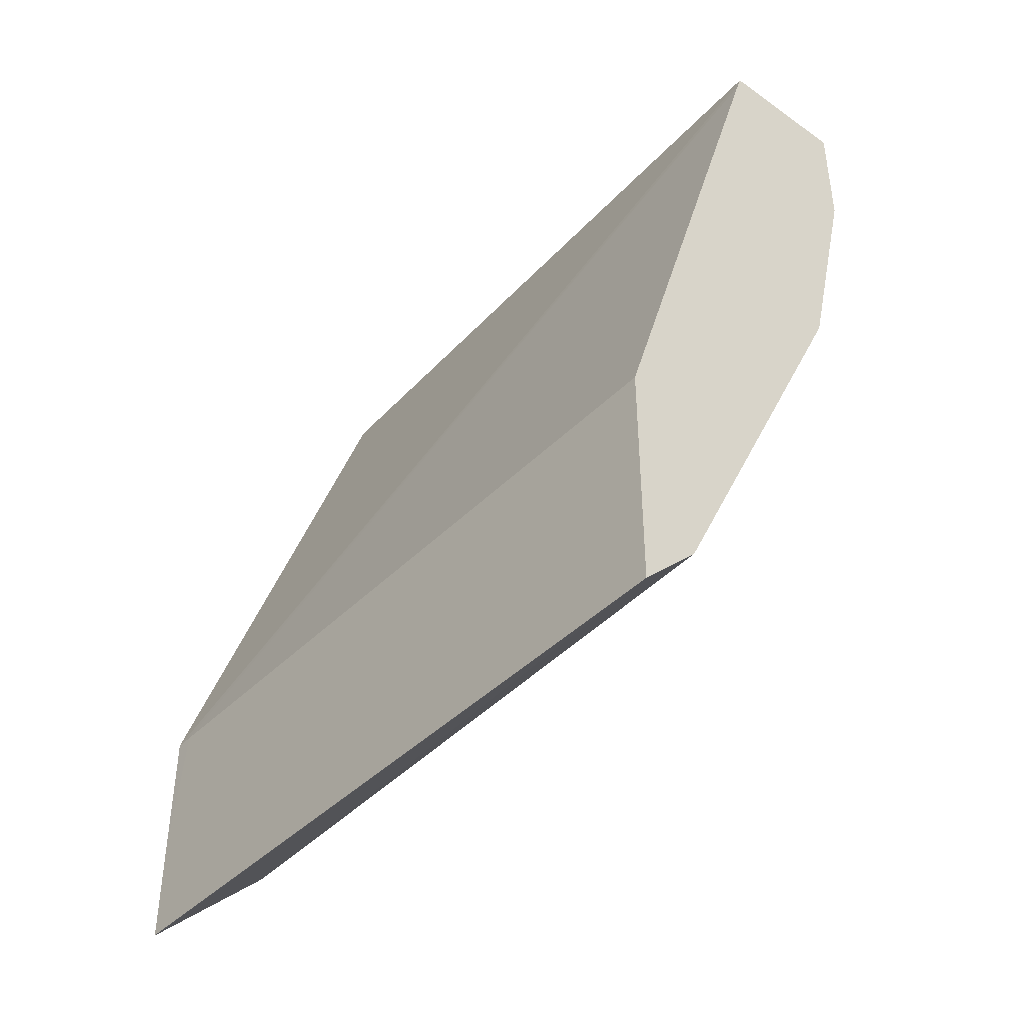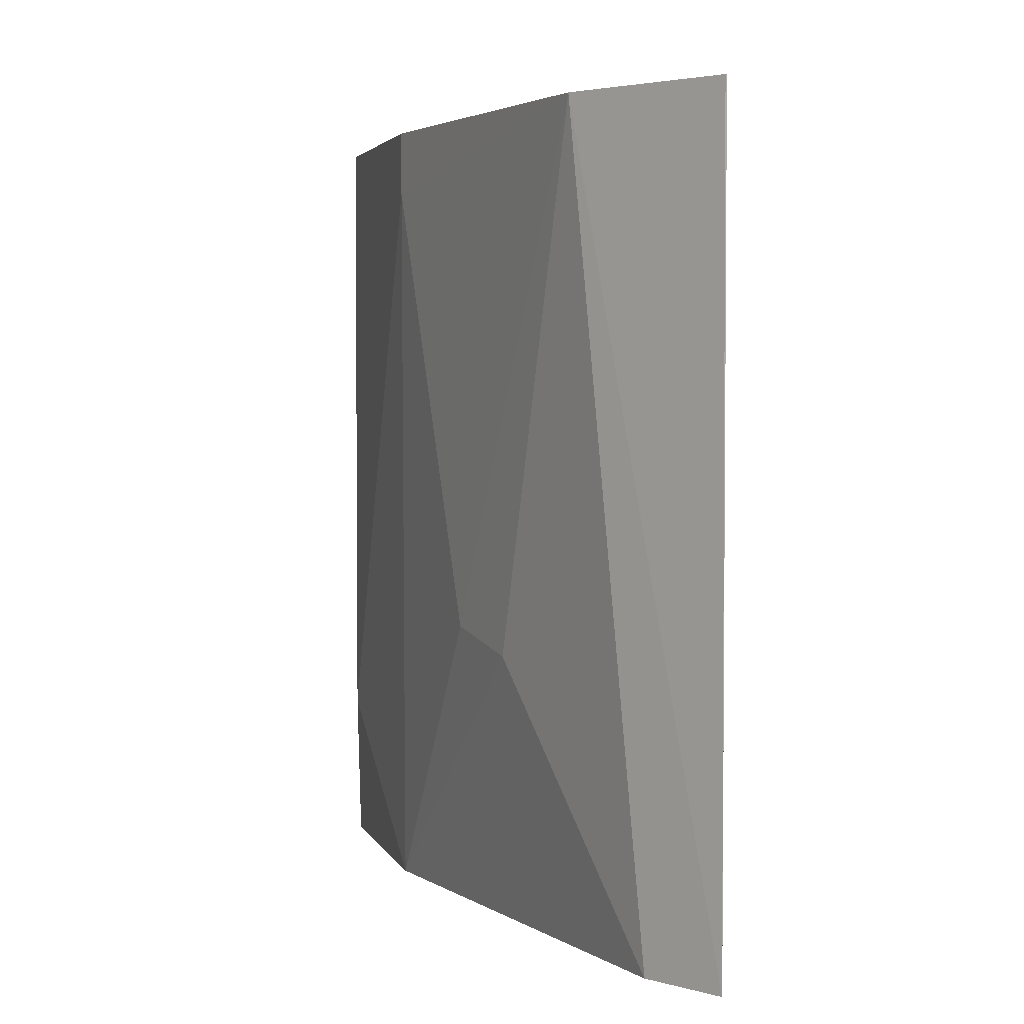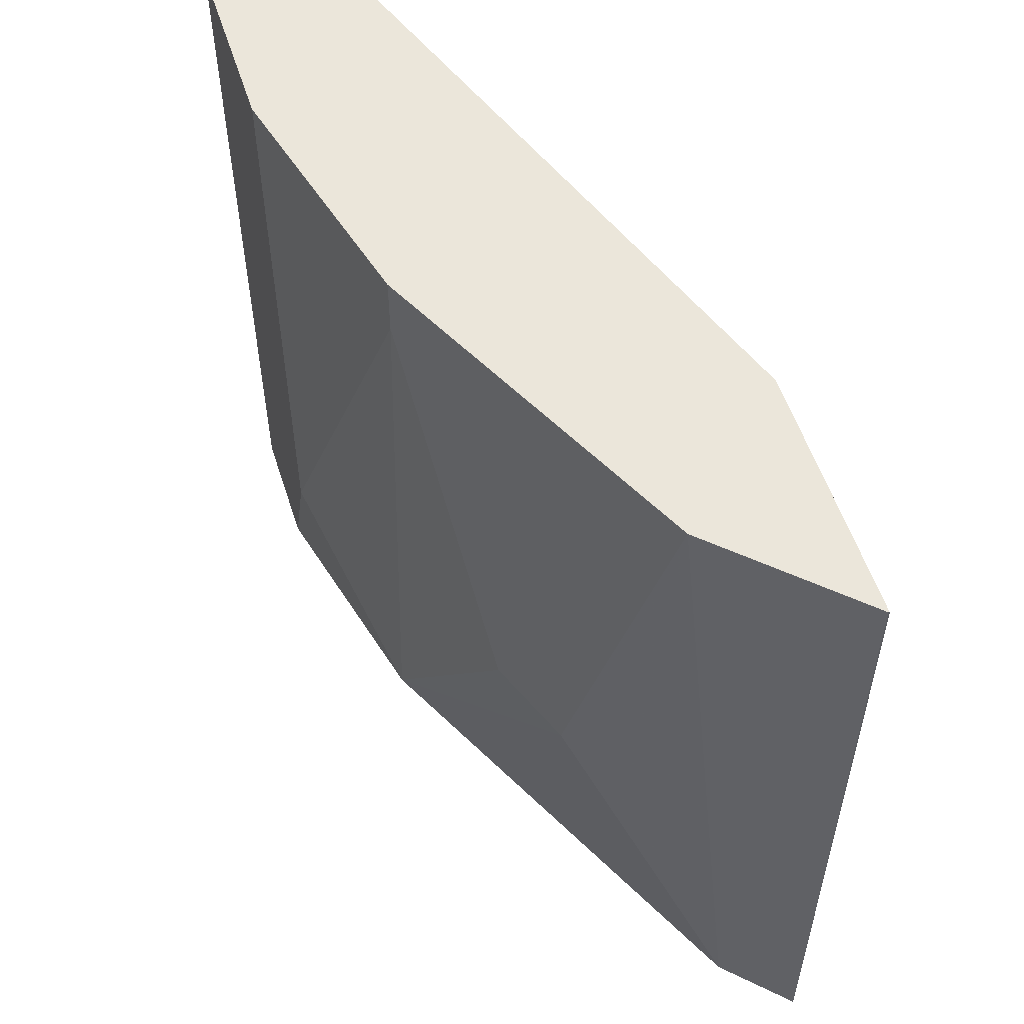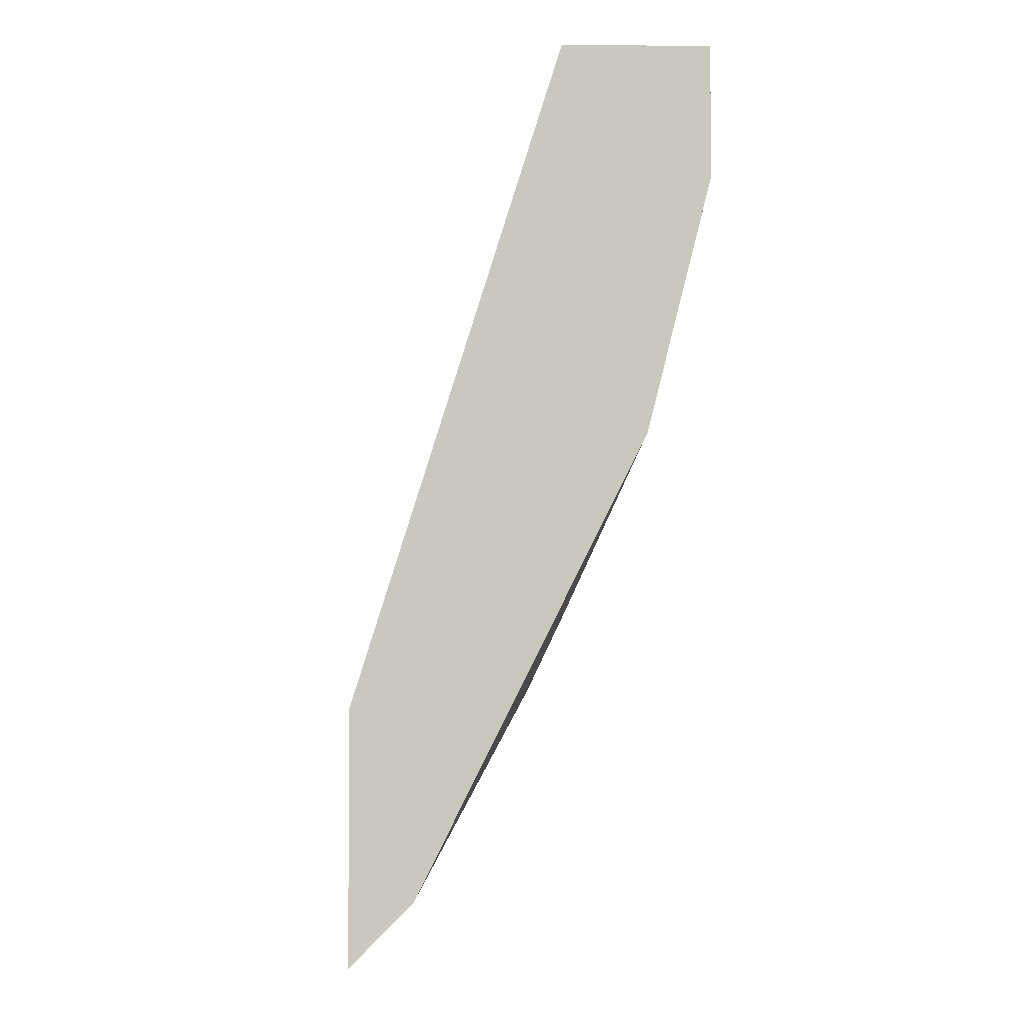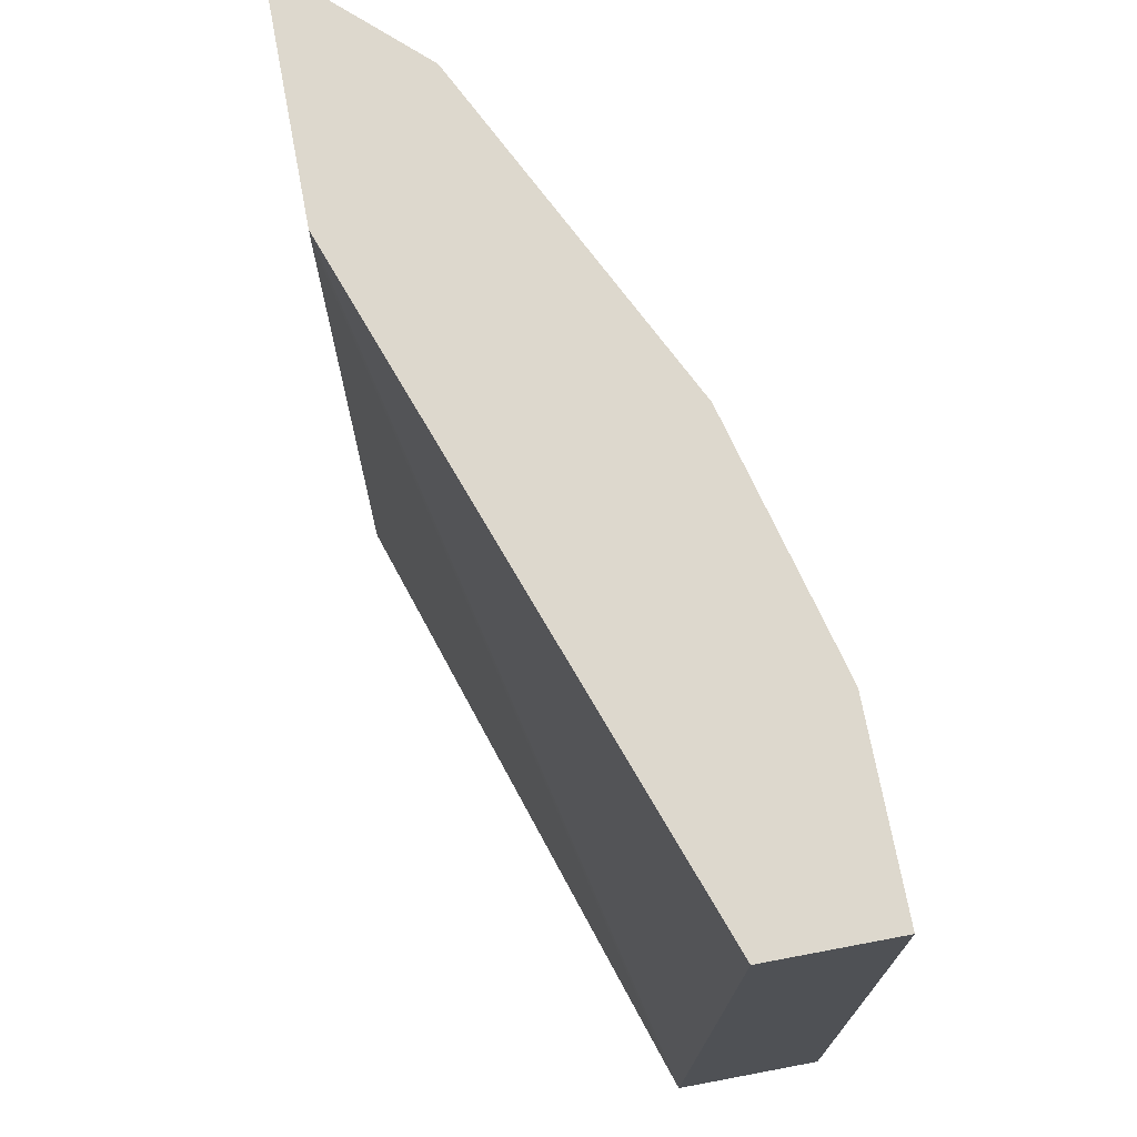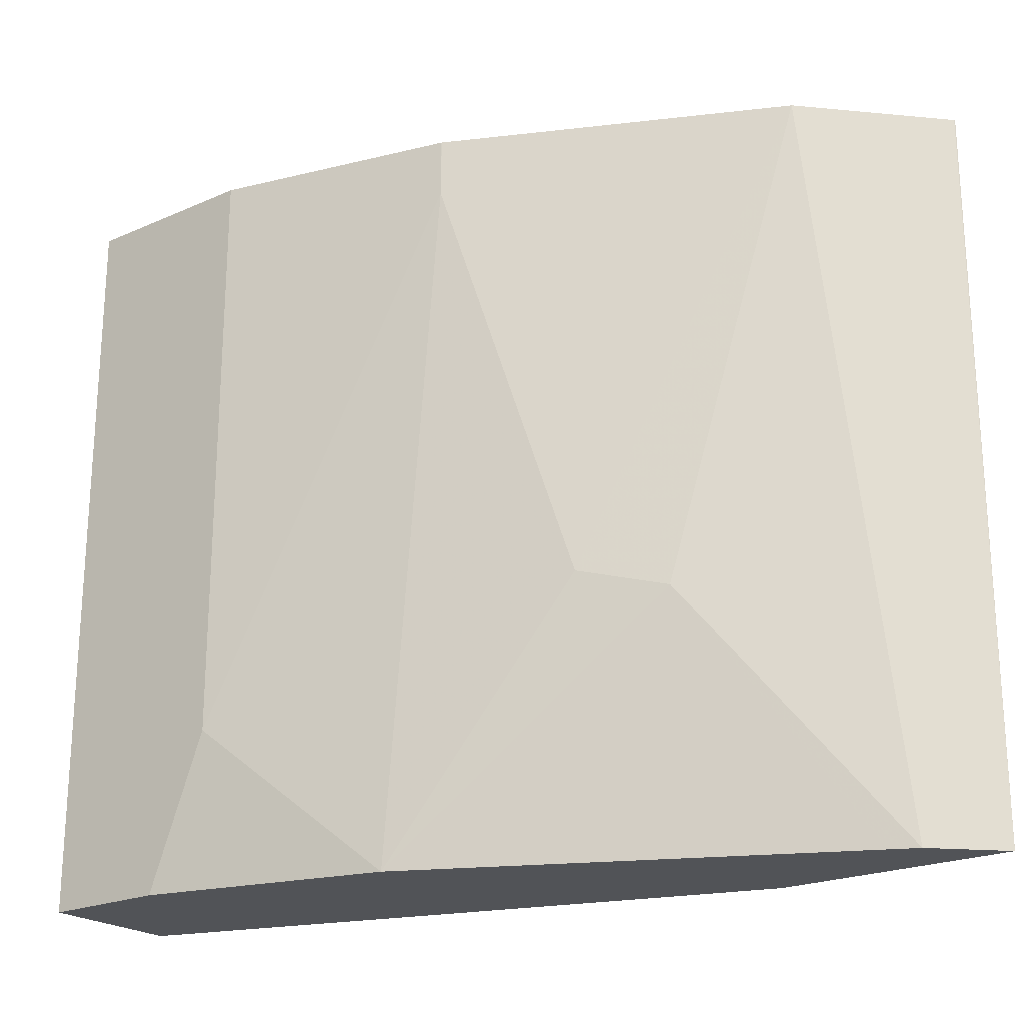
<metadata>
{"format":"obj","ext":"obj","renderer":"f3d","projection":"perspective","resolution":1024,"background":"white","views":[{"elev":-42.0,"azim":139.9,"up":"+Y"},{"elev":3.1,"azim":-0.4,"up":"+Z"},{"elev":54.8,"azim":-17.7,"up":"+Z"},{"elev":-1.1,"azim":177.3,"up":"+Y"},{"elev":72.3,"azim":169.3,"up":"+Z"},{"elev":-22.2,"azim":-52.9,"up":"+Z"}]}
</metadata>
<code>
v -0.5604 0.00288 0.5602
v -0.5497 0.00288 0.1694
v -0.6227 0.00288 0.5602
v -0.4462 -0.3217 0.5602
v -0.5468 -0.005973 0.1694
v -0.6227 0.00288 0.1694
v -0.6227 -0.09344 0.5602
v -0.4462 -0.3922 0.5602
v -0.4462 -0.3218 0.5501
v -0.4462 -0.3218 0.1694
v -0.6227 -0.0623 0.1694
v -0.6227 -0.09344 0.2491
v -0.5915 -0.2179 0.5602
v -0.4462 -0.447 0.5602
v -0.4462 -0.4463 0.1694
v -0.5915 -0.1868 0.1694
v -0.5915 -0.2179 0.5293
v -0.5915 -0.2182 0.5602
v -0.4468 -0.4467 0.5602
v -0.4463 -0.4462 0.1694
v -0.5812 -0.2076 0.1694
v -0.5397 -0.3217 0.301
v -0.5604 -0.2802 0.3114
v -0.5106 -0.386 0.5602
v -0.4774 -0.4151 0.1694
v -0.4845 -0.4009 0.1694
f 13 17 18
f 12 16 17
f 11 16 12
f 8 10 9
f 7 17 13
f 8 14 15
f 5 9 10
f 7 12 17
f 14 19 15
f 8 15 10
f 15 19 20
f 22 26 25
f 16 22 23
f 16 23 17
f 17 23 24
f 17 24 18
f 19 24 20
f 20 24 25
f 21 26 22
f 22 25 24
f 22 24 23
f 4 9 5
f 16 21 22
f 4 8 9
f 1 24 19
f 3 11 12
f 3 12 7
f 1 6 3
f 1 3 7
f 1 7 13
f 1 13 18
f 1 18 24
f 1 19 14
f 1 14 8
f 1 8 4
f 1 4 2
f 1 2 6
f 2 5 10
f 2 10 15
f 2 15 20
f 2 20 25
f 3 6 11
f 2 25 26
f 2 26 21
f 2 21 16
f 2 16 11
f 2 11 6
f 2 4 5

</code>
